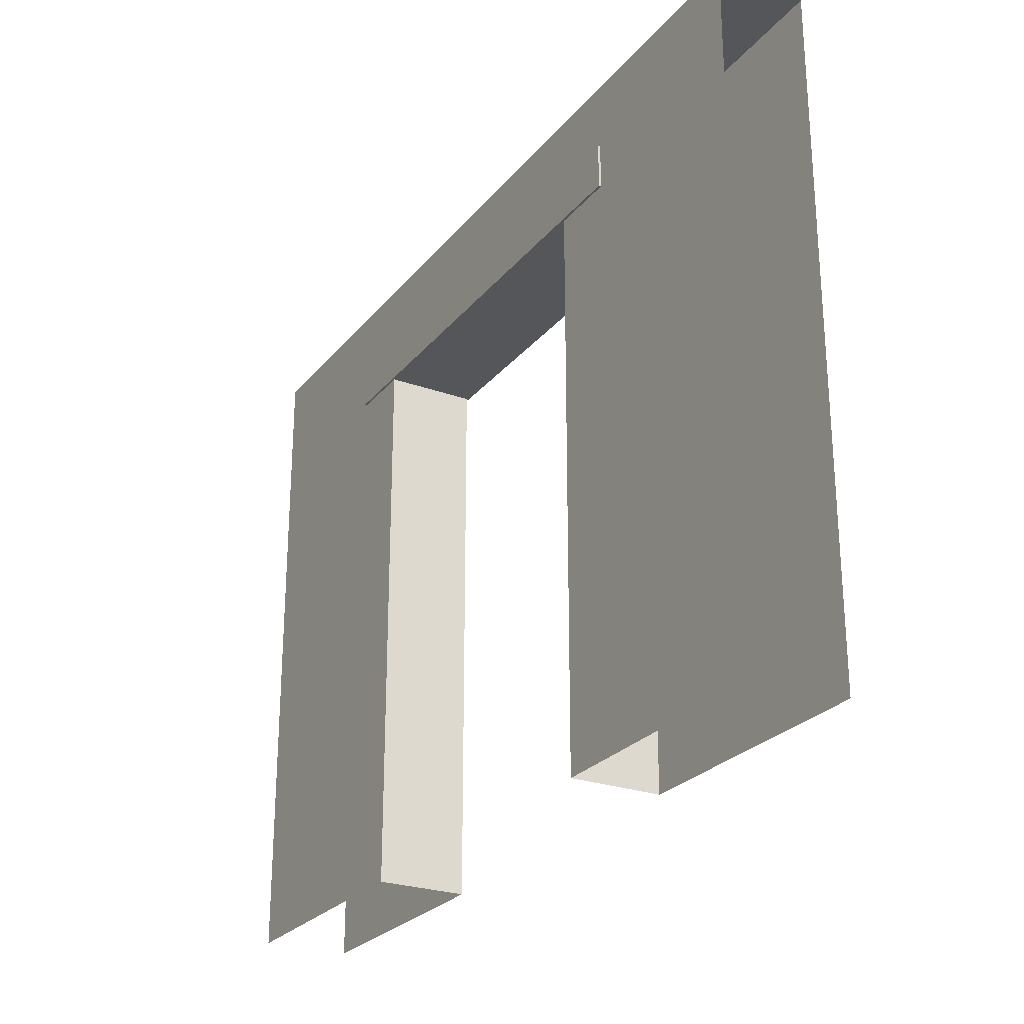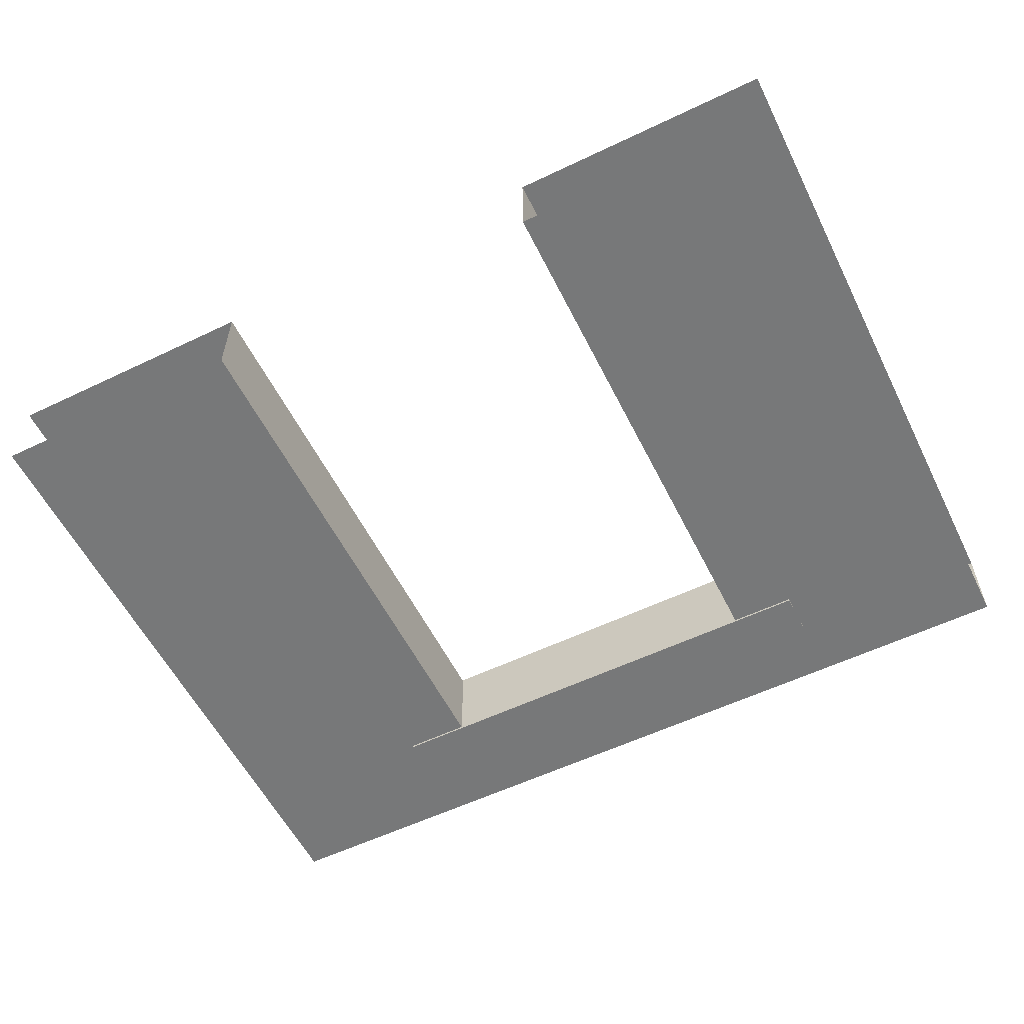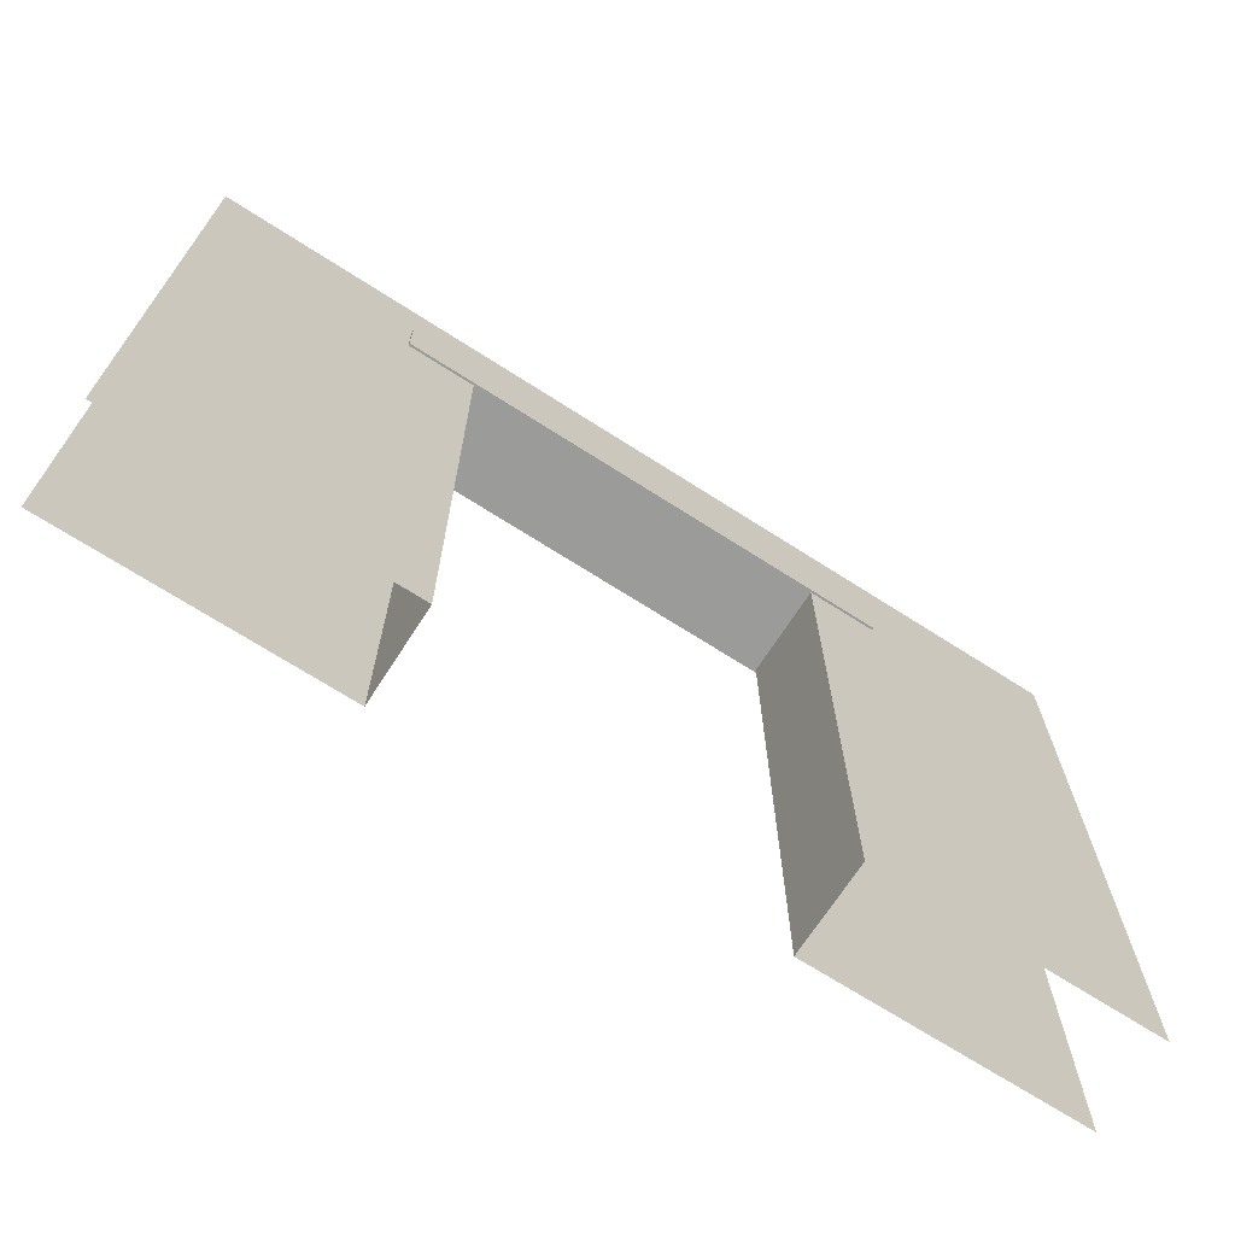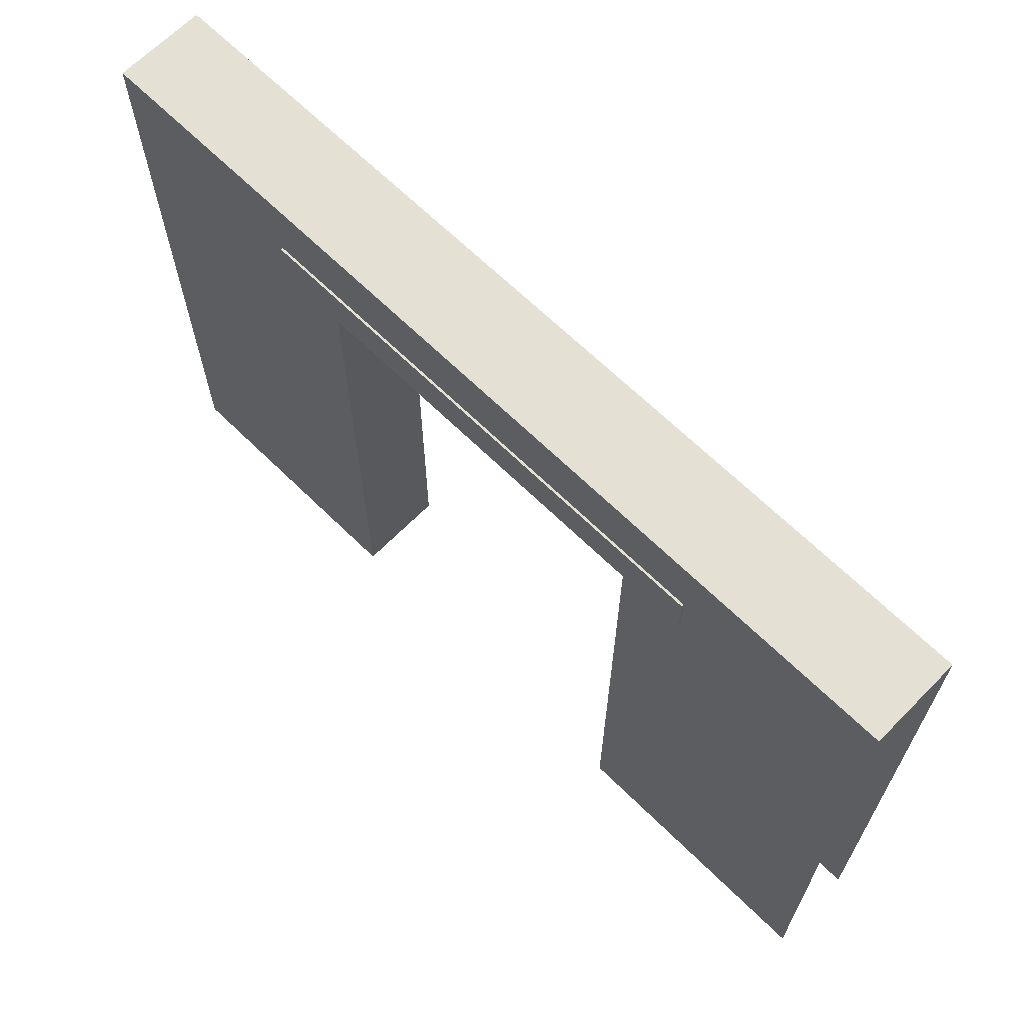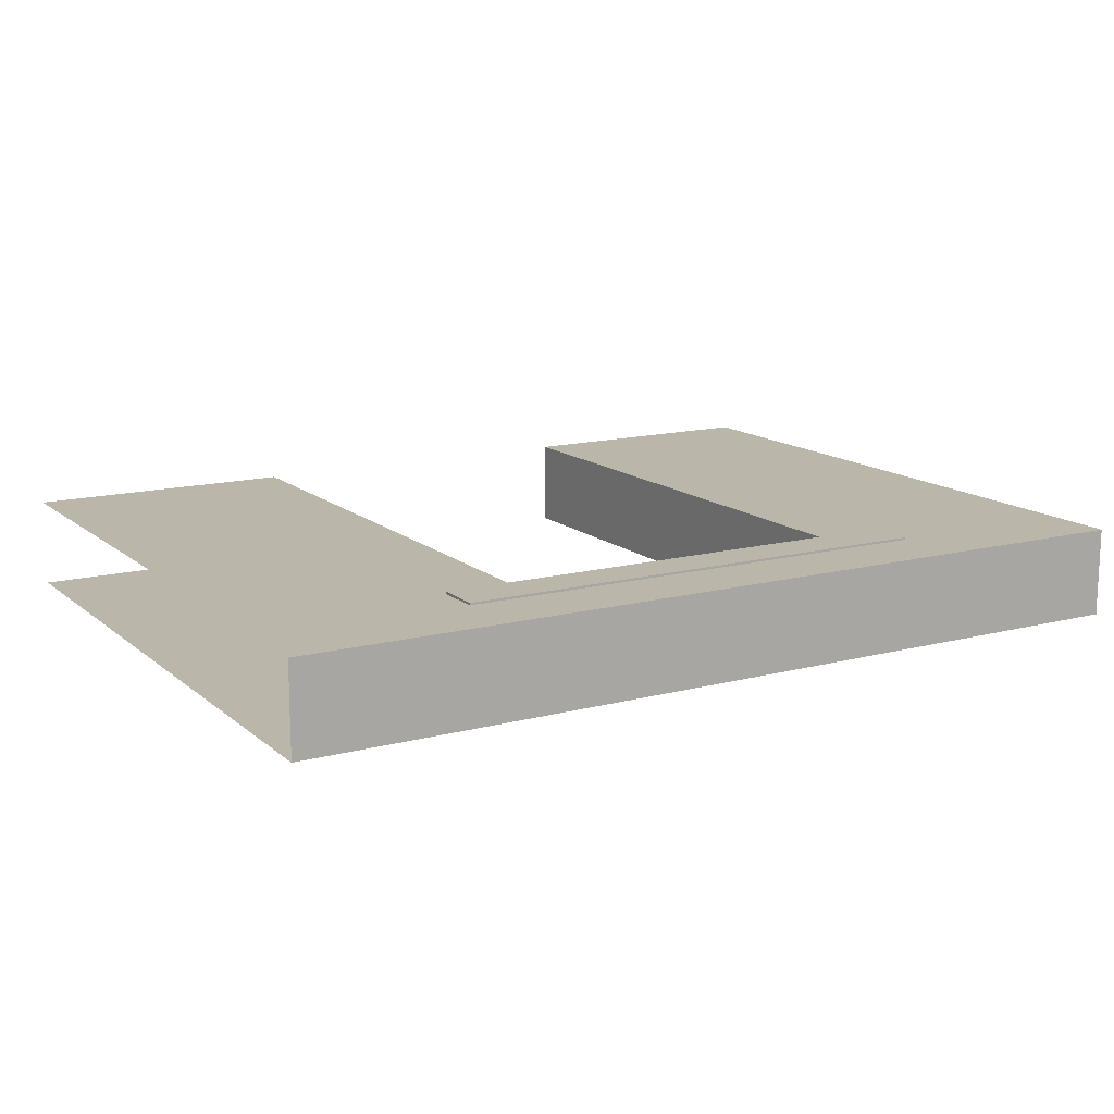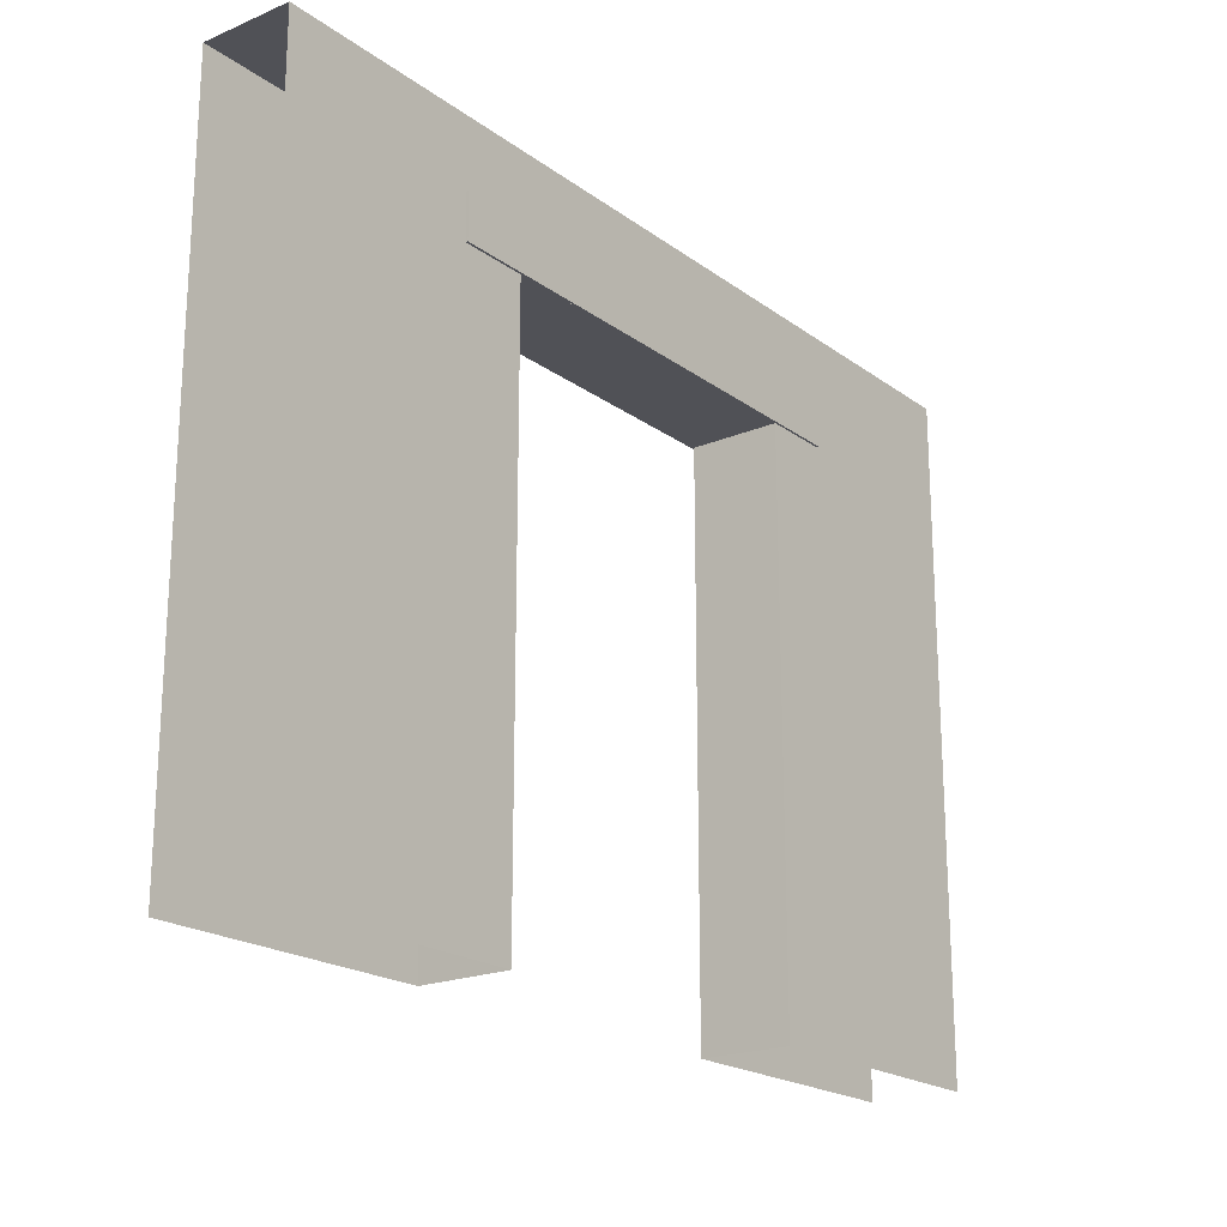
<metadata>
{"format":"obj","ext":"obj","renderer":"f3d","projection":"perspective","resolution":1024,"background":"white","views":[{"elev":-25.7,"azim":-119.7,"up":"+Y"},{"elev":-57.3,"azim":26.4,"up":"+Z"},{"elev":-69.6,"azim":147.3,"up":"+Y"},{"elev":66.0,"azim":-135.4,"up":"+Y"},{"elev":14.0,"azim":149.7,"up":"+Z"},{"elev":-20.3,"azim":-52.5,"up":"+Y"}]}
</metadata>
<code>
o doorway_hr_2_wide
v 2 -0 0.2
v 2 3 0.2
v -2 -0 0.2
v 0.8 2.5 0.2
v -0.8 2.5 0.2
v -0.8 0 0.2
v 0.8 0 0.2
v -0.8 0 -0.2
v -1.1 2.7 0.21
v -2 -0 -0.2
v -2 3 -0.2
v 2 -0 -0.2
v -0.8 2.5 -0.2
v 0.8 2.5 -0.2
v 0.8 0 -0.2
v 1.1 2.5 -0.21
v 1.1 2.7 -0.21
v 1.1 2.5 0.21
v 1.1 2.7 0.21
v -1.1 2.5 -0.21
v -1.1 2.7 -0.21
v -1.1 2.5 0.21
v -2 3 0.2
v 2 3 -0.2
f 5 6 8 13
f 5 23 3 6
f 7 4 14 15
f 14 24 12 15
f 8 10 11 13
f 13 11 24 14
f 4 2 23 5
f 7 1 2 4
f 18 19 9 22
f 16 17 19 18
f 22 9 21 20
f 20 21 17 16
f 18 22 20 16
f 9 19 17 21
f 2 24 11 23

</code>
